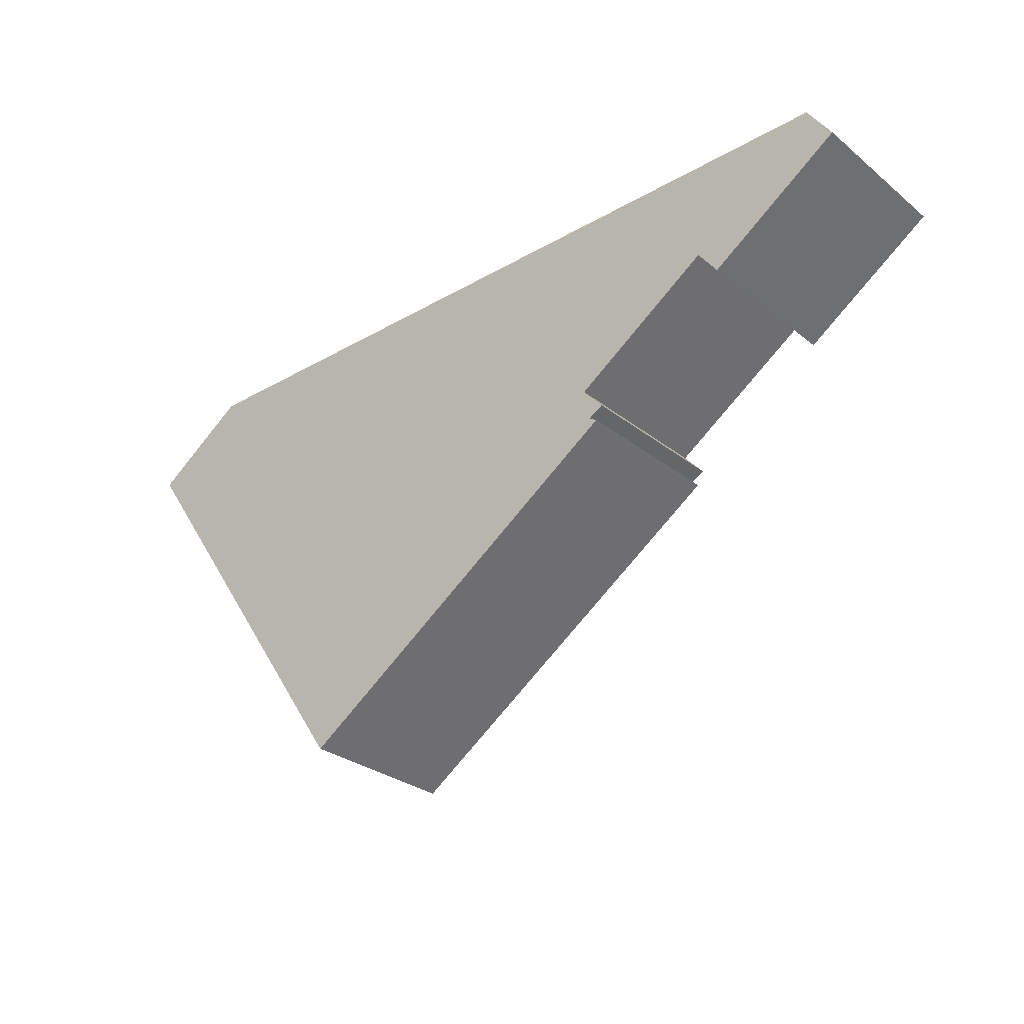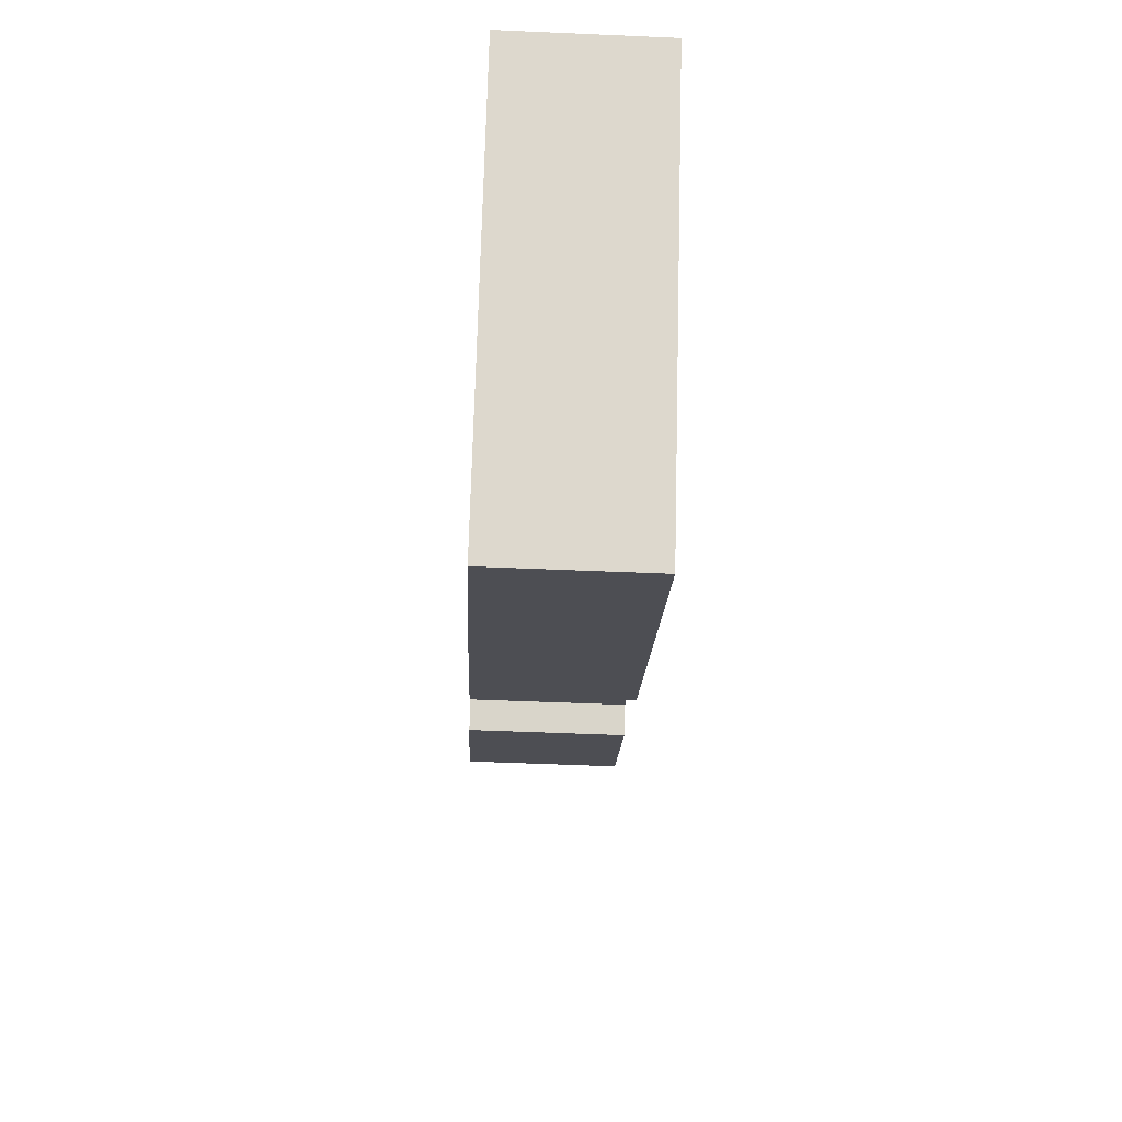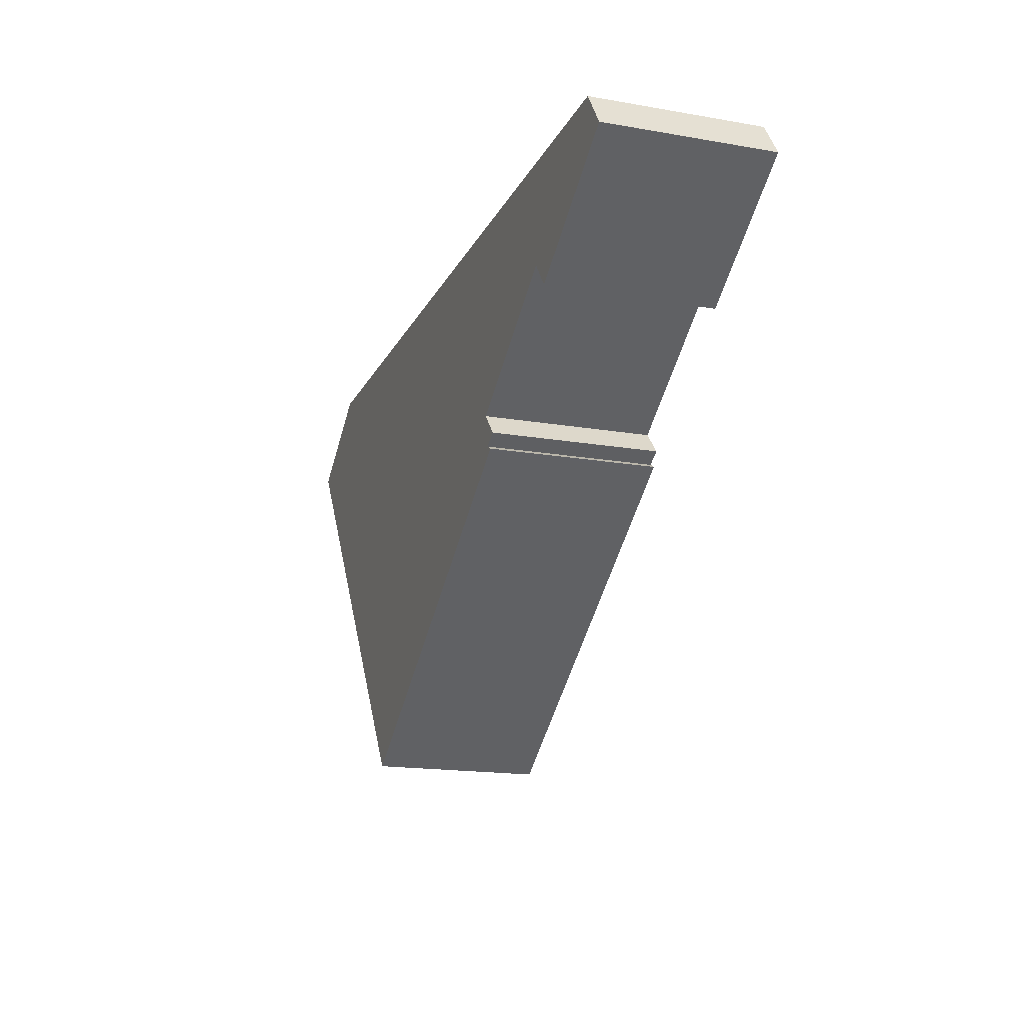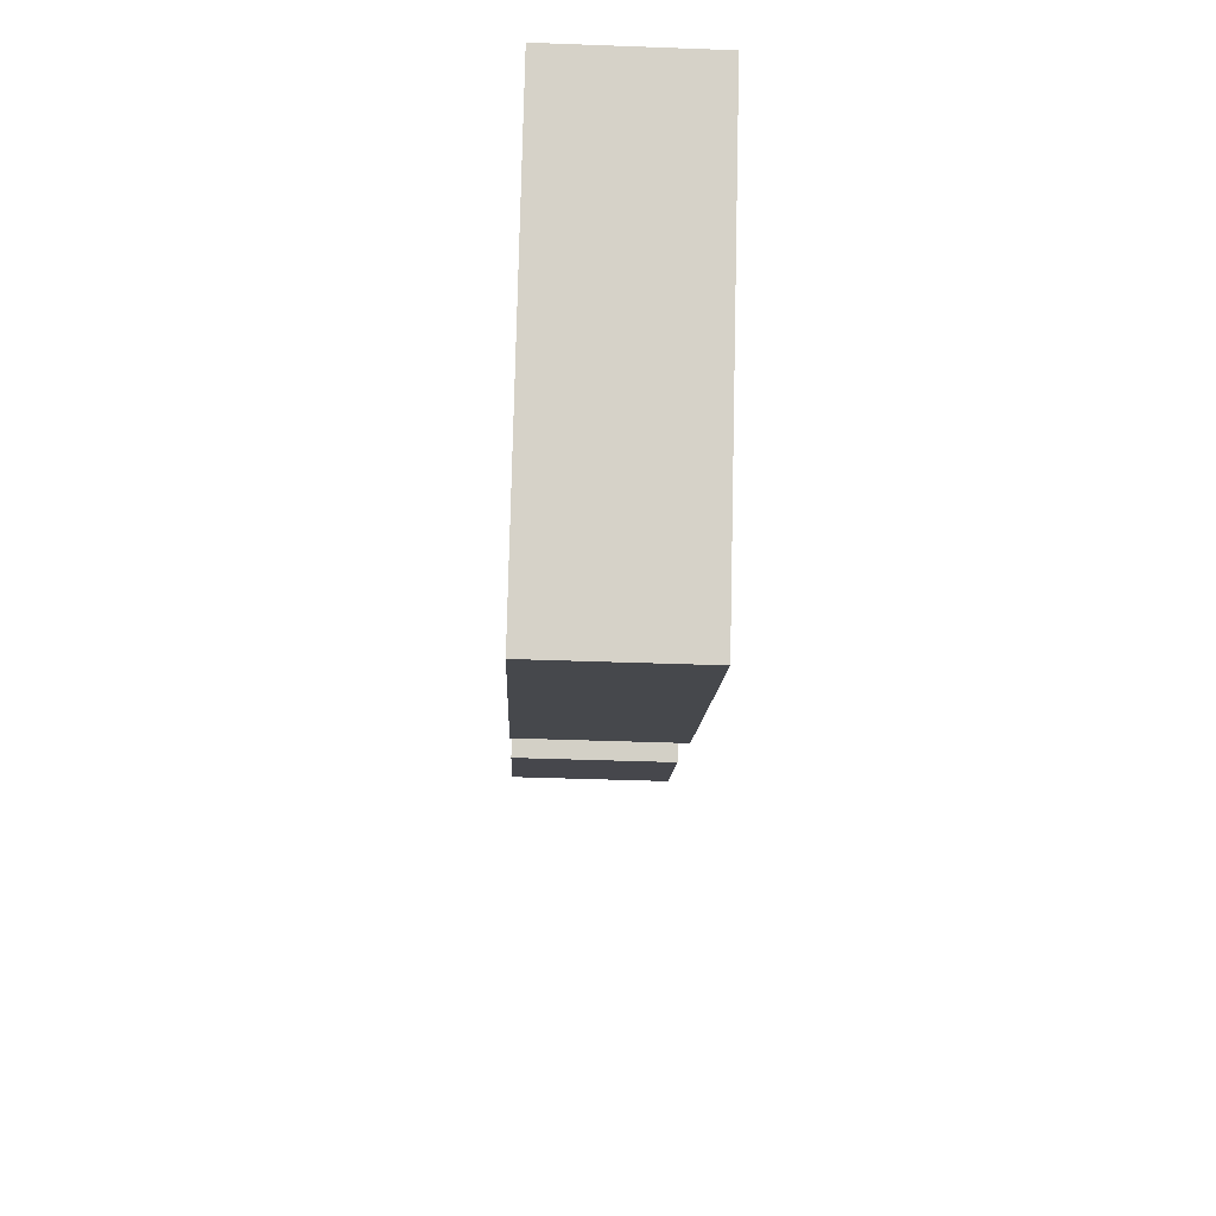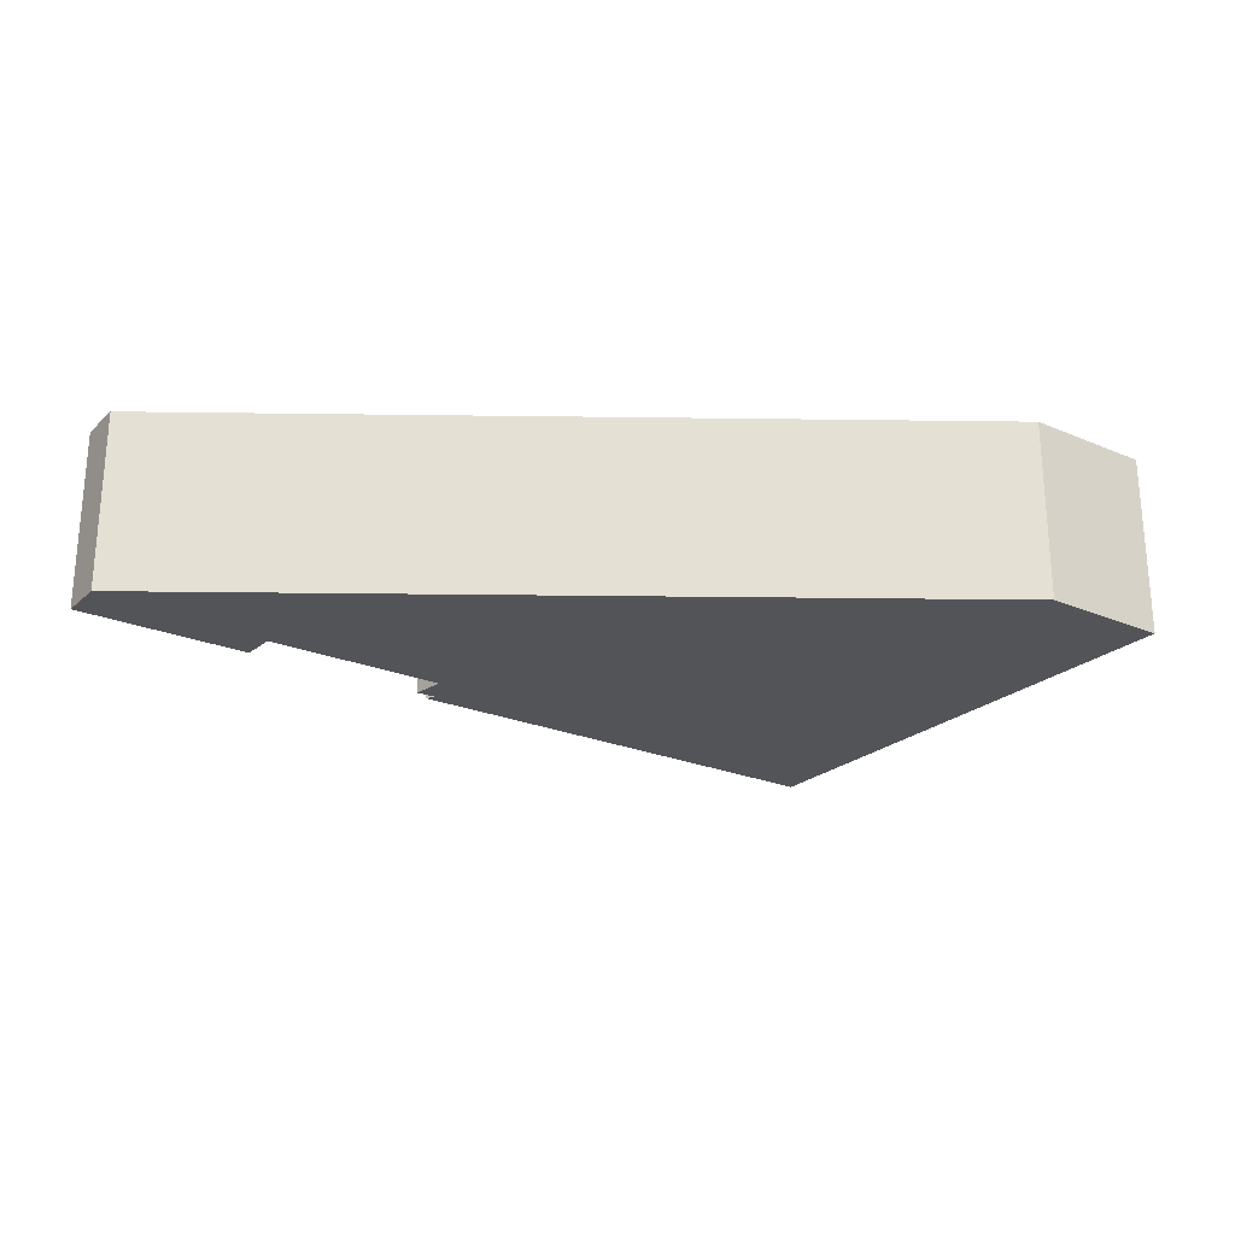
<metadata>
{"format":"obj","ext":"obj","renderer":"f3d","projection":"perspective","resolution":1024,"background":"white","views":[{"elev":-28.5,"azim":-139.8,"up":"+Z"},{"elev":-51.8,"azim":87.3,"up":"+Z"},{"elev":-16.8,"azim":-109.4,"up":"+Z"},{"elev":-45.5,"azim":87.6,"up":"+Z"},{"elev":-23.6,"azim":-0.6,"up":"+Y"}]}
</metadata>
<code>
v  11.19 6.809 -7.592
v  11.61 6.809 -7.121
v  11.8 6.809 -7.96
v  12.04 6.809 -6.64
v  11.48 6.809 -8.148
v  11.59 6.809 -8.224
v  26 6.809 -18.11
v  33.23 6.809 1.112
v  37.3 6.809 -1.703
v  1.02 6.809 1.508
v  0 6.809 4.169e-16
v  6.313 6.809 -2.7
v  5.497 6.809 -3.791
v  5.934 6.809 -3.207
v  37.3 1.043e-16 -1.703
v  26 1.109e-15 -18.11
v  6.313 1.653e-16 -2.7
v  5.497 2.321e-16 -3.791
v  5.934 1.964e-16 -3.207
v  11.59 5.036e-16 -8.224
v  11.48 4.989e-16 -8.148
v  11.8 4.874e-16 -7.96
v  11.19 4.649e-16 -7.592
v  12.04 4.066e-16 -6.64
v  0 0 0
v  11.61 4.36e-16 -7.121
v  1.02 -9.234e-17 1.508
v  33.23 -6.809e-17 1.112
g defaultobject
f 1 2 3
f 4 3 2
f 5 3 6
f 7 6 3
f 8 7 3
f 9 7 8
f 10 8 11
f 12 11 8
f 13 11 12
f 14 13 12
f 4 12 8
f 3 4 8
f 15 7 9
f 7 15 16
f 17 14 12
f 14 17 13
f 13 17 18
f 18 17 19
f 16 6 7
f 6 16 20
f 6 20 5
f 5 20 21
f 22 1 3
f 1 22 23
f 24 12 4
f 12 24 17
f 18 11 13
f 11 18 25
f 21 3 5
f 3 21 22
f 23 2 1
f 2 23 4
f 4 23 24
f 24 23 26
f 25 10 11
f 10 25 27
f 28 9 8
f 9 28 15
f 27 8 10
f 8 27 28
f 18 17 25
f 17 18 19
f 22 26 23
f 26 22 24
f 20 22 21
f 22 20 16
f 22 16 28
f 28 16 15
f 25 28 27
f 28 25 17
f 28 17 24
f 28 24 22

</code>
